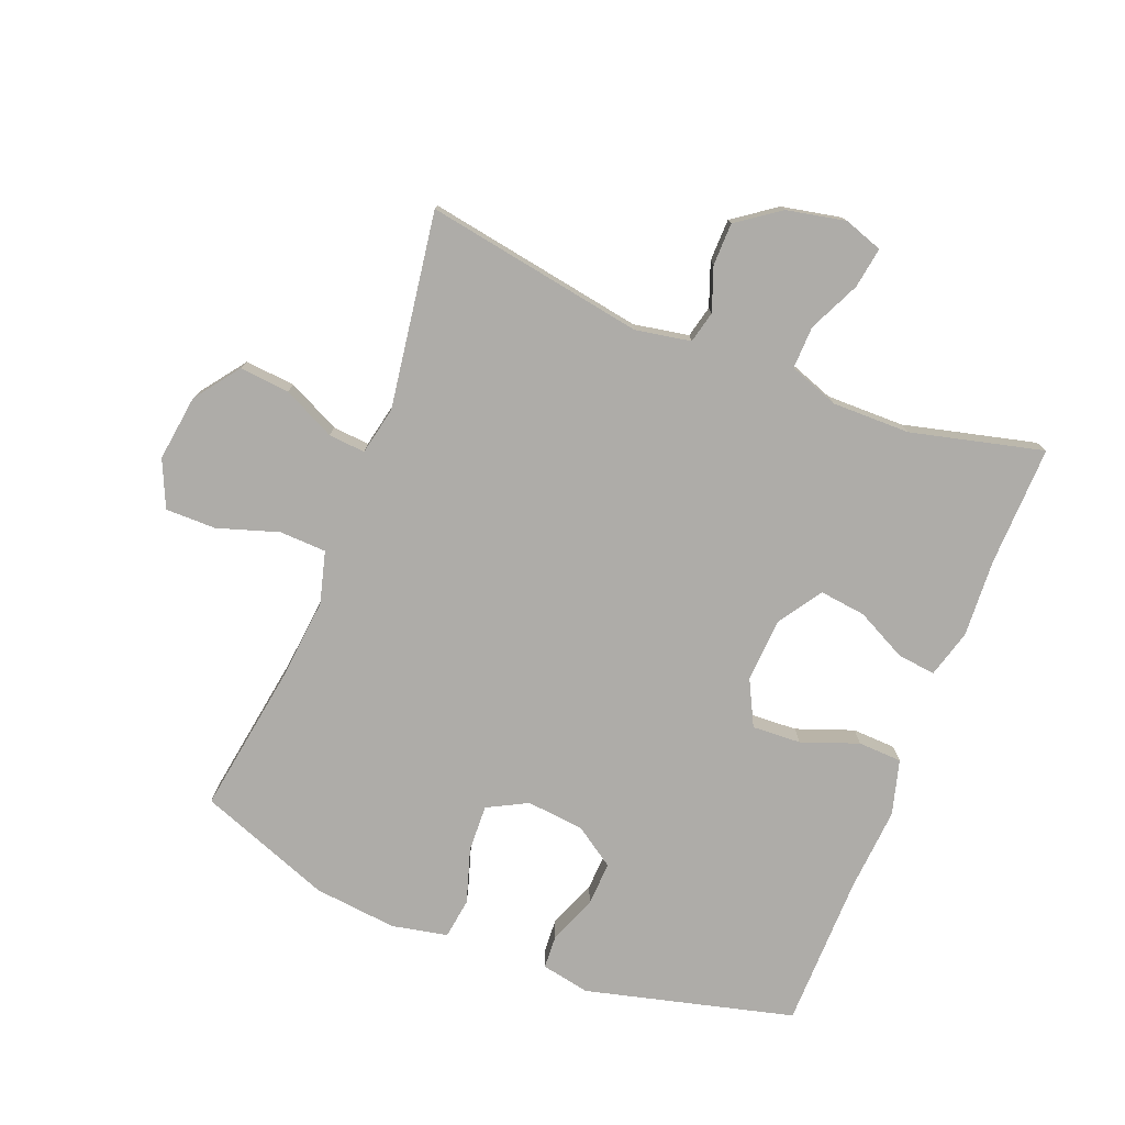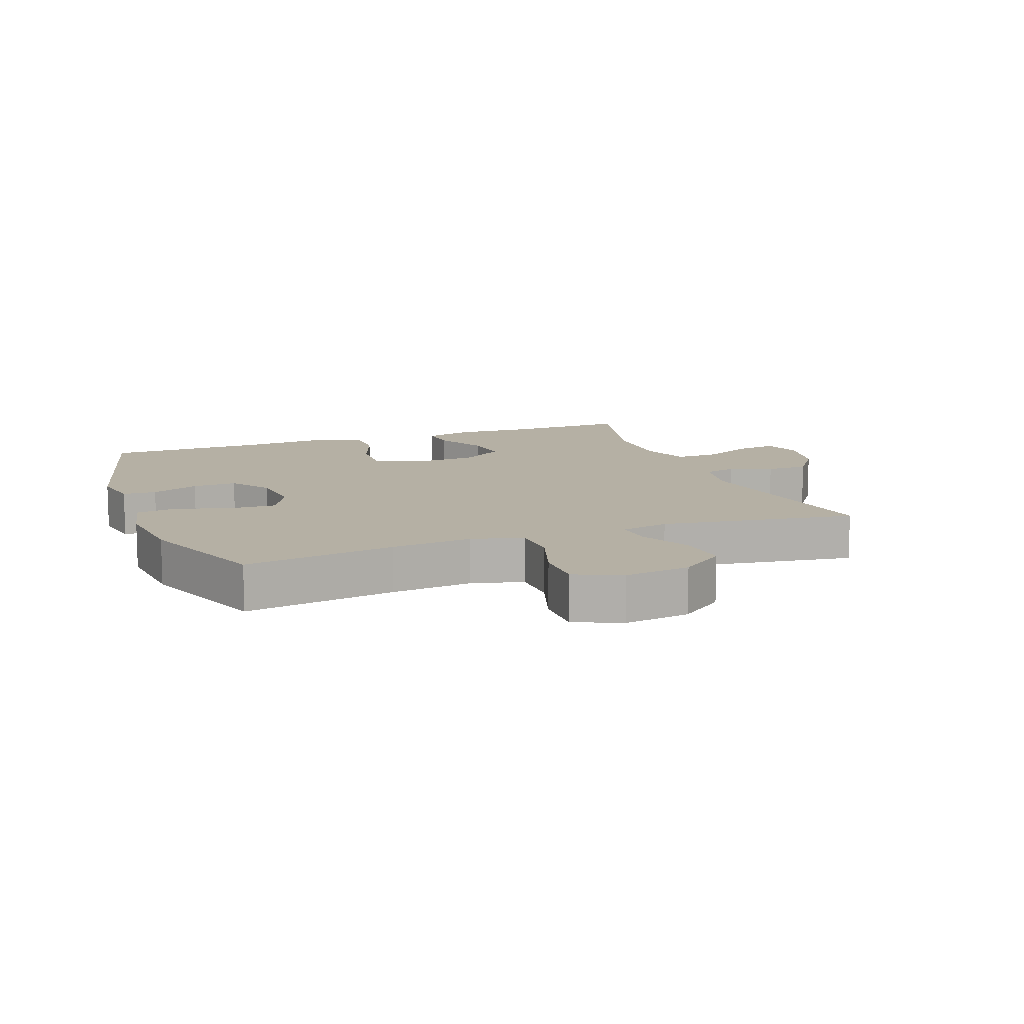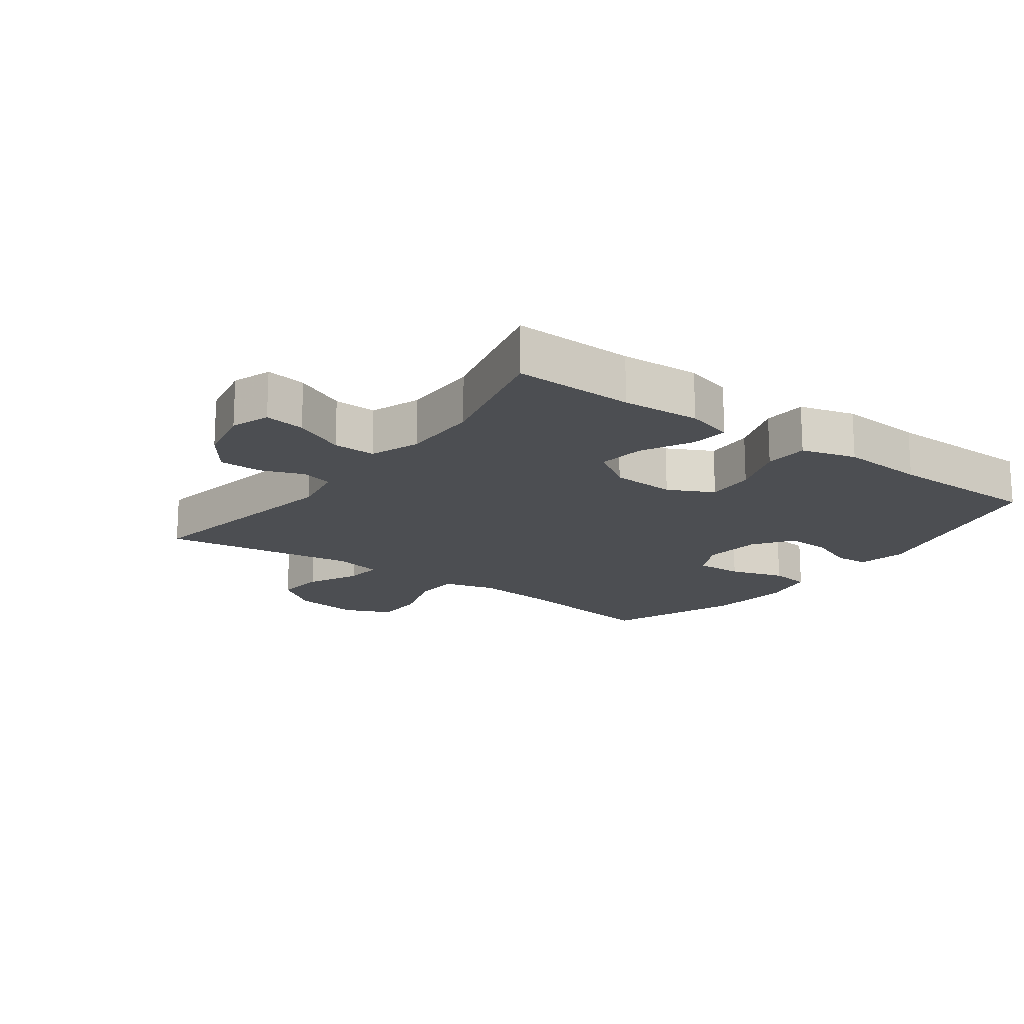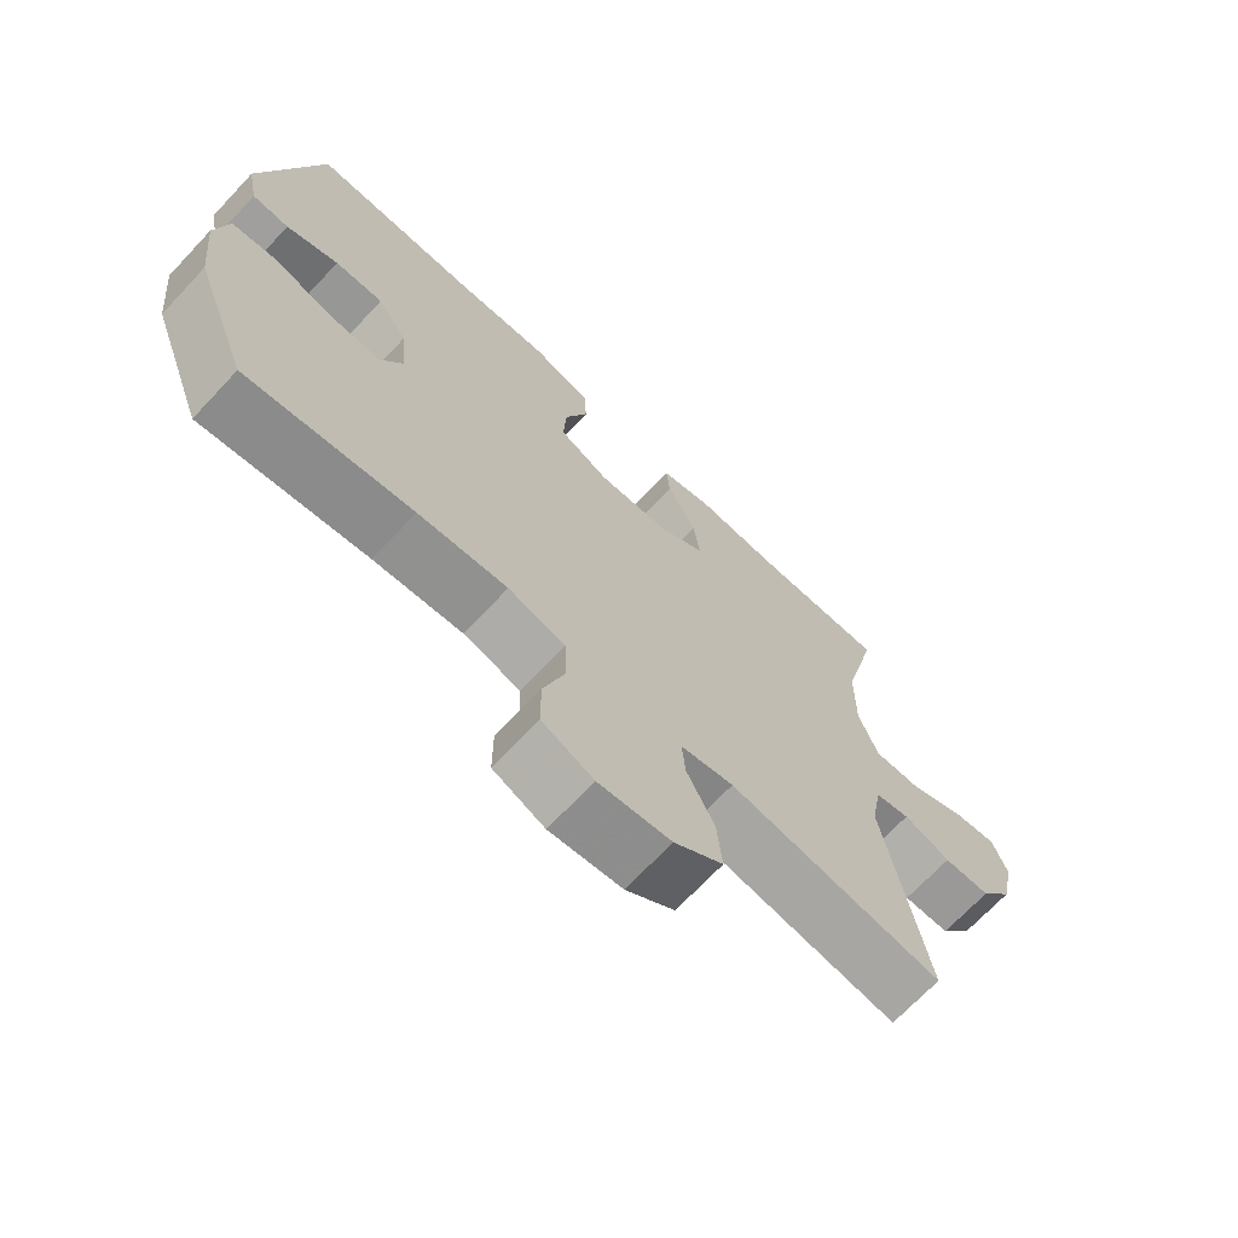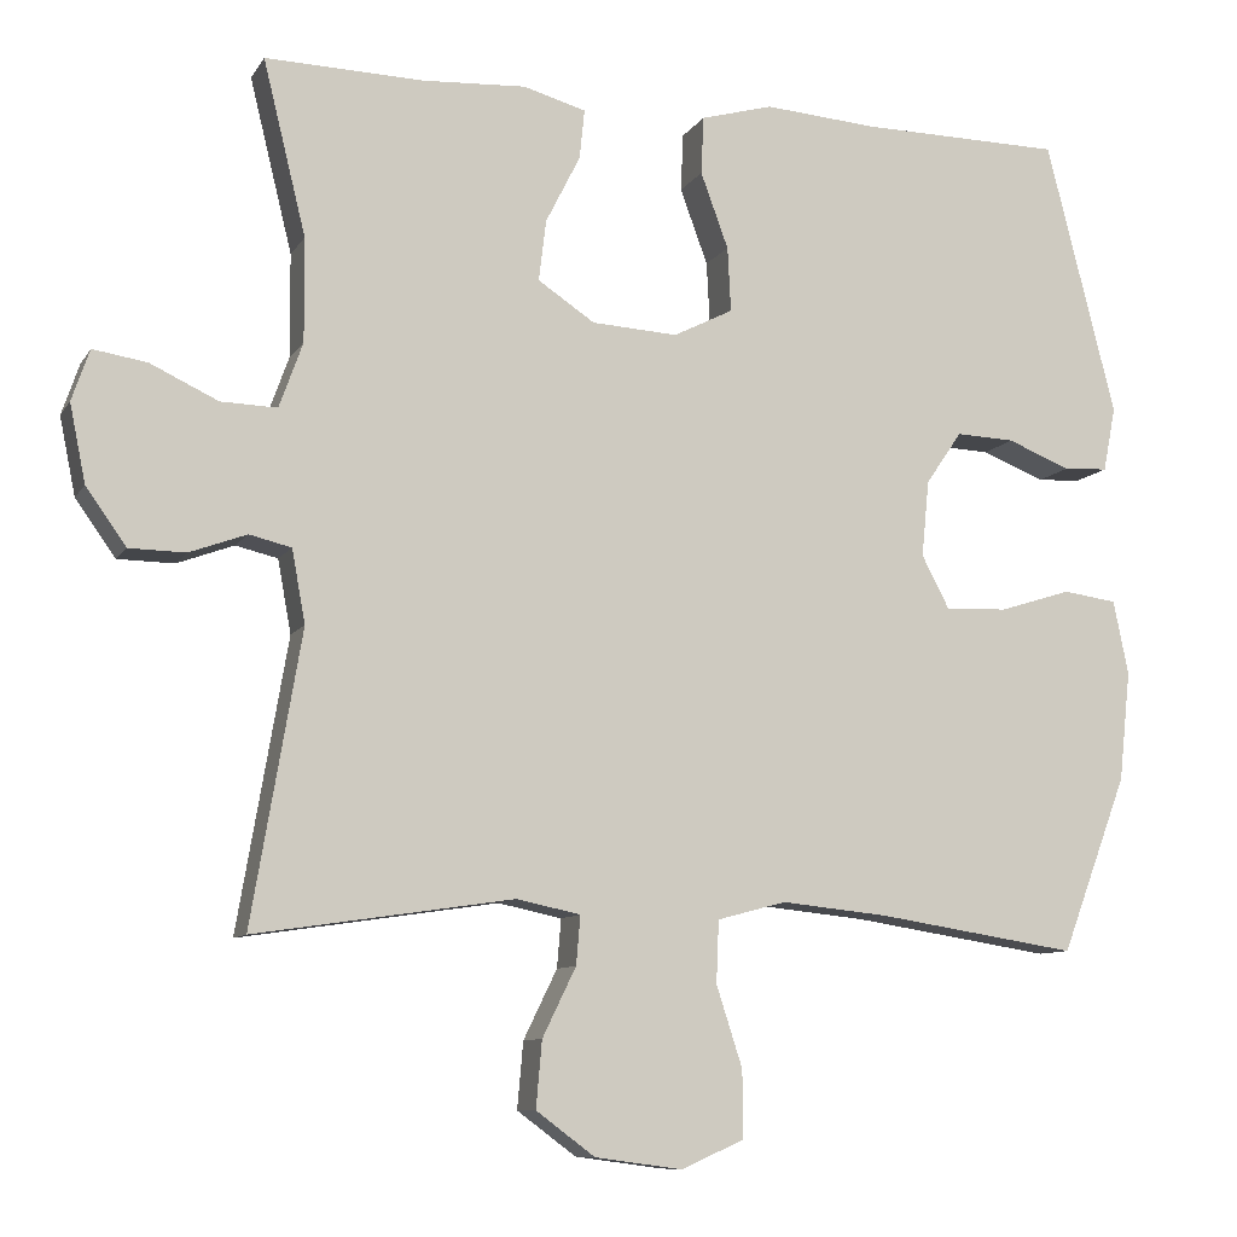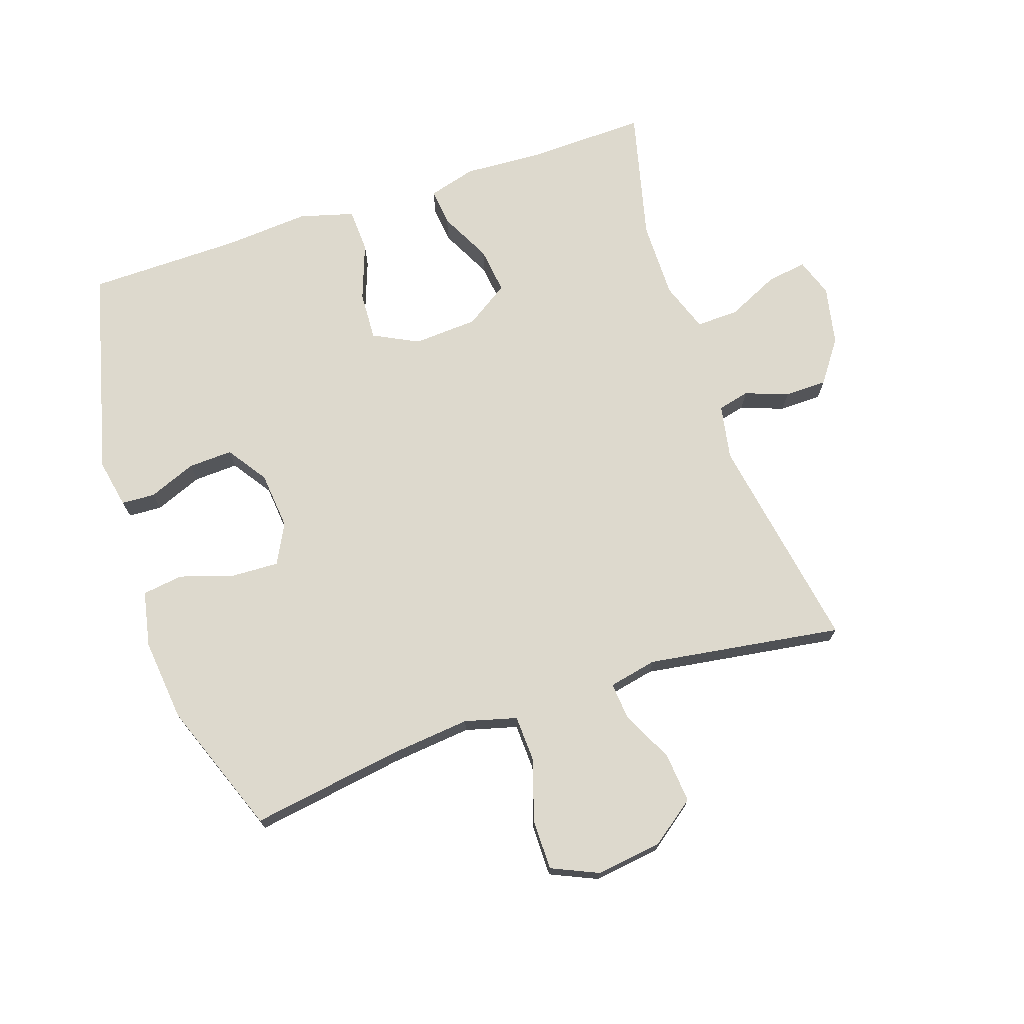
<metadata>
{"format":"obj","ext":"obj","renderer":"f3d","projection":"perspective","resolution":1024,"background":"white","views":[{"elev":-76.9,"azim":-111.5,"up":"+Y"},{"elev":11.6,"azim":159.5,"up":"+Y"},{"elev":-16.9,"azim":-36.3,"up":"+Y"},{"elev":-69.6,"azim":136.8,"up":"+Z"},{"elev":-9.4,"azim":-19.3,"up":"+Z"},{"elev":72.0,"azim":161.4,"up":"+Y"}]}
</metadata>
<code>
v 0.5 0.07 -0.5
v 0.262 0.07 -0.463
v 0.134 0.07 -0.45
v 0.052 0.07 -0.472
v 0.049 0.07 -0.546
v 0.08 0.07 -0.642
v 0.08 0.07 -0.722
v 0.006 0.07 -0.755
v -0.098 0.07 -0.741
v -0.168 0.07 -0.689
v -0.161 0.07 -0.61
v -0.121 0.07 -0.528
v -0.116 0.07 -0.47
v -0.192 0.07 -0.454
v -0.5 0.07 -0.5
v -0.441 0.07 -0.155
v -0.457 0.07 -0.068
v -0.507 0.07 -0.056
v -0.575 0.07 -0.081
v -0.642 0.07 -0.08
v -0.69 0.07 -0.013
v -0.709 0.07 0.08
v -0.688 0.07 0.141
v -0.624 0.07 0.131
v -0.543 0.07 0.093
v -0.476 0.07 0.091
v -0.448 0.07 0.169
v -0.449 0.07 0.292
v -0.5 0.07 0.5
v -0.311 0.07 0.495
v -0.188 0.07 0.502
v -0.113 0.07 0.481
v -0.119 0.07 0.422
v -0.16 0.07 0.341
v -0.169 0.07 0.268
v -0.101 0.07 0.223
v 0.001 0.07 0.217
v 0.072 0.07 0.253
v 0.068 0.07 0.33
v 0.035 0.07 0.42
v 0.038 0.07 0.489
v 0.124 0.07 0.513
v 0.258 0.07 0.503
v 0.5 0.07 0.5
v 0.583 0.07 0.172
v 0.568 0.07 0.095
v 0.515 0.07 0.092
v 0.44 0.07 0.122
v 0.37 0.07 0.125
v 0.327 0.07 0.062
v 0.318 0.07 -0.029
v 0.351 0.07 -0.092
v 0.425 0.07 -0.089
v 0.511 0.07 -0.062
v 0.575 0.07 -0.071
v 0.593 0.07 -0.159
v 0.579 0.07 -0.29
v 0.5 0 -0.5
v 0.262 0 -0.463
v 0.134 0 -0.45
v 0.052 0 -0.472
v 0.049 0 -0.546
v 0.08 0 -0.642
v 0.08 0 -0.722
v 0.006 0 -0.755
v -0.098 0 -0.741
v -0.168 0 -0.689
v -0.161 0 -0.61
v -0.121 0 -0.528
v -0.116 0 -0.47
v -0.192 0 -0.454
v -0.5 0 -0.5
v -0.441 0 -0.155
v -0.457 0 -0.068
v -0.507 0 -0.056
v -0.575 0 -0.081
v -0.642 0 -0.08
v -0.69 0 -0.013
v -0.709 0 0.08
v -0.688 0 0.141
v -0.624 0 0.131
v -0.543 0 0.093
v -0.476 0 0.091
v -0.448 0 0.169
v -0.449 0 0.292
v -0.5 0 0.5
v -0.311 0 0.495
v -0.188 0 0.502
v -0.113 0 0.481
v -0.119 0 0.422
v -0.16 0 0.341
v -0.169 0 0.268
v -0.101 0 0.223
v 0.001 0 0.217
v 0.072 0 0.253
v 0.068 0 0.33
v 0.035 0 0.42
v 0.038 0 0.489
v 0.124 0 0.513
v 0.258 0 0.503
v 0.5 0 0.5
v 0.583 0 0.172
v 0.568 0 0.095
v 0.515 0 0.092
v 0.44 0 0.122
v 0.37 0 0.125
v 0.327 0 0.062
v 0.318 0 -0.029
v 0.351 0 -0.092
v 0.425 0 -0.089
v 0.511 0 -0.062
v 0.575 0 -0.071
v 0.593 0 -0.159
v 0.579 0 -0.29
f 57 1 2
f 56 57 2
f 55 56 2
f 54 55 2
f 53 54 2
f 52 53 2 3
f 51 52 3 4
f 50 51 4
f 46 47 48
f 45 46 48
f 44 45 48
f 43 44 48
f 43 48 49
f 42 43 49
f 41 42 49
f 40 41 49
f 39 40 49
f 38 39 49 50
f 32 33 34
f 31 32 34
f 30 31 34
f 30 34 35
f 29 30 35
f 28 29 35
f 27 28 35 36
f 23 24 25
f 22 23 25
f 21 22 25
f 20 21 25
f 19 20 25
f 18 19 25
f 17 18 25 26
f 27 36 37
f 26 27 37
f 17 26 37
f 16 17 37
f 10 11 12
f 9 10 12
f 8 9 12
f 7 8 12
f 6 7 12
f 5 6 12
f 4 5 12 13
f 50 4 13 14
f 37 38 50
f 16 37 50
f 15 16 50
f 14 15 50
f 59 58 114
f 59 114 113
f 59 113 112
f 59 112 111
f 59 111 110
f 60 59 110 109
f 61 60 109 108
f 61 108 107
f 105 104 103
f 105 103 102
f 105 102 101
f 105 101 100
f 106 105 100
f 106 100 99
f 106 99 98
f 106 98 97
f 106 97 96
f 107 106 96 95
f 91 90 89
f 91 89 88
f 91 88 87
f 92 91 87
f 92 87 86
f 92 86 85
f 93 92 85 84
f 82 81 80
f 82 80 79
f 82 79 78
f 82 78 77
f 82 77 76
f 82 76 75
f 83 82 75 74
f 94 93 84
f 94 84 83
f 94 83 74
f 94 74 73
f 69 68 67
f 69 67 66
f 69 66 65
f 69 65 64
f 69 64 63
f 69 63 62
f 70 69 62 61
f 71 70 61 107
f 107 95 94
f 107 94 73
f 107 73 72
f 107 72 71
f 1 58 59 2
f 2 59 60 3
f 3 60 61 4
f 4 61 62 5
f 5 62 63 6
f 6 63 64 7
f 7 64 65 8
f 8 65 66 9
f 9 66 67 10
f 10 67 68 11
f 11 68 69 12
f 12 69 70 13
f 13 70 71 14
f 14 71 72 15
f 15 72 73 16
f 16 73 74 17
f 17 74 75 18
f 18 75 76 19
f 19 76 77 20
f 20 77 78 21
f 21 78 79 22
f 22 79 80 23
f 23 80 81 24
f 24 81 82 25
f 25 82 83 26
f 26 83 84 27
f 27 84 85 28
f 28 85 86 29
f 29 86 87 30
f 30 87 88 31
f 31 88 89 32
f 32 89 90 33
f 33 90 91 34
f 34 91 92 35
f 35 92 93 36
f 36 93 94 37
f 37 94 95 38
f 38 95 96 39
f 39 96 97 40
f 40 97 98 41
f 41 98 99 42
f 42 99 100 43
f 43 100 101 44
f 44 101 102 45
f 45 102 103 46
f 46 103 104 47
f 47 104 105 48
f 48 105 106 49
f 49 106 107 50
f 50 107 108 51
f 51 108 109 52
f 52 109 110 53
f 53 110 111 54
f 54 111 112 55
f 55 112 113 56
f 56 113 114 57
f 57 114 58 1

</code>
